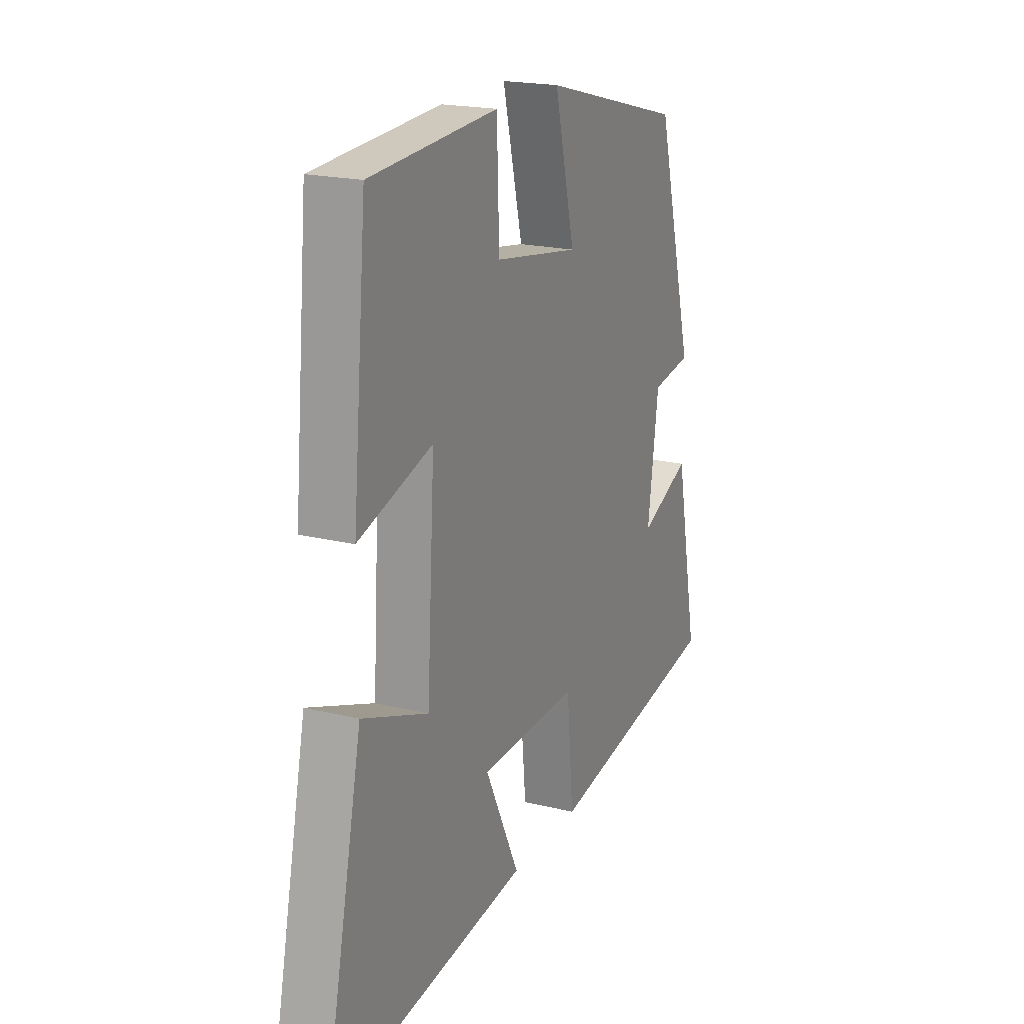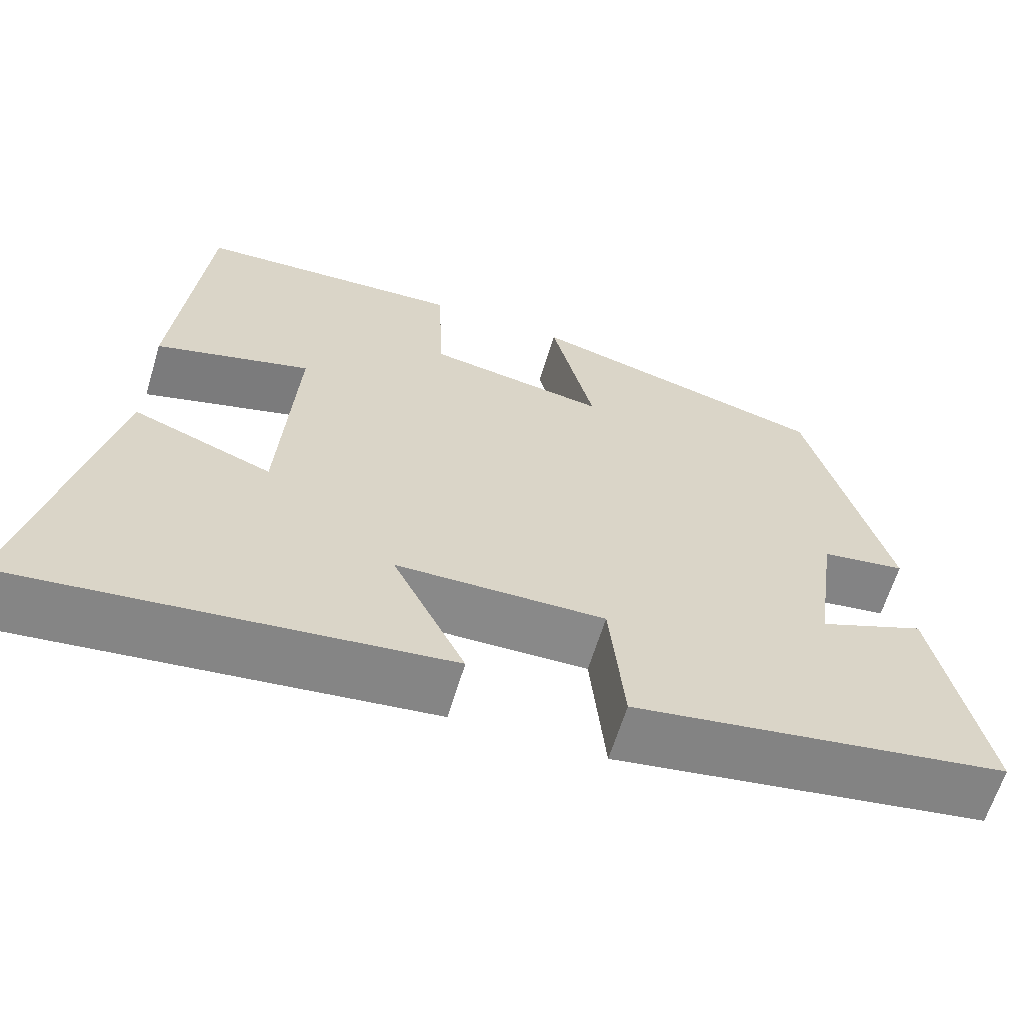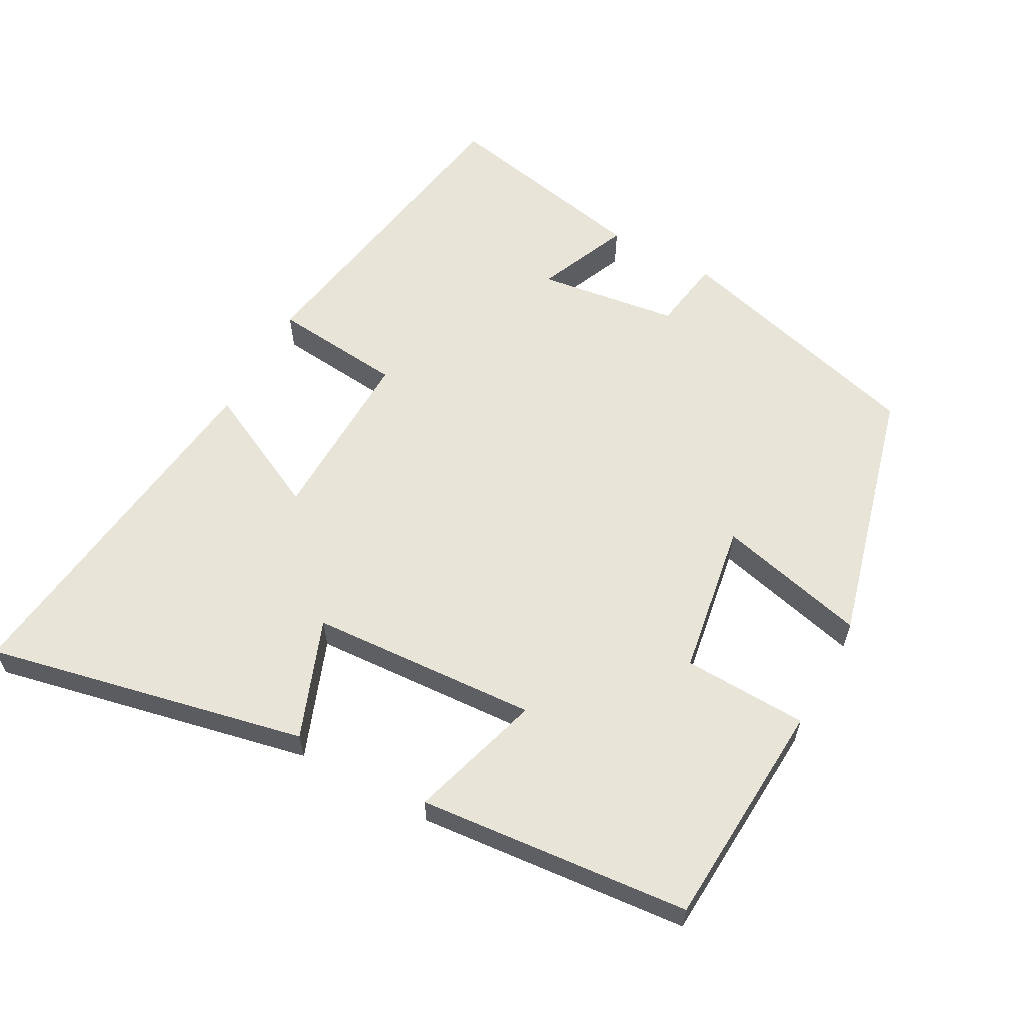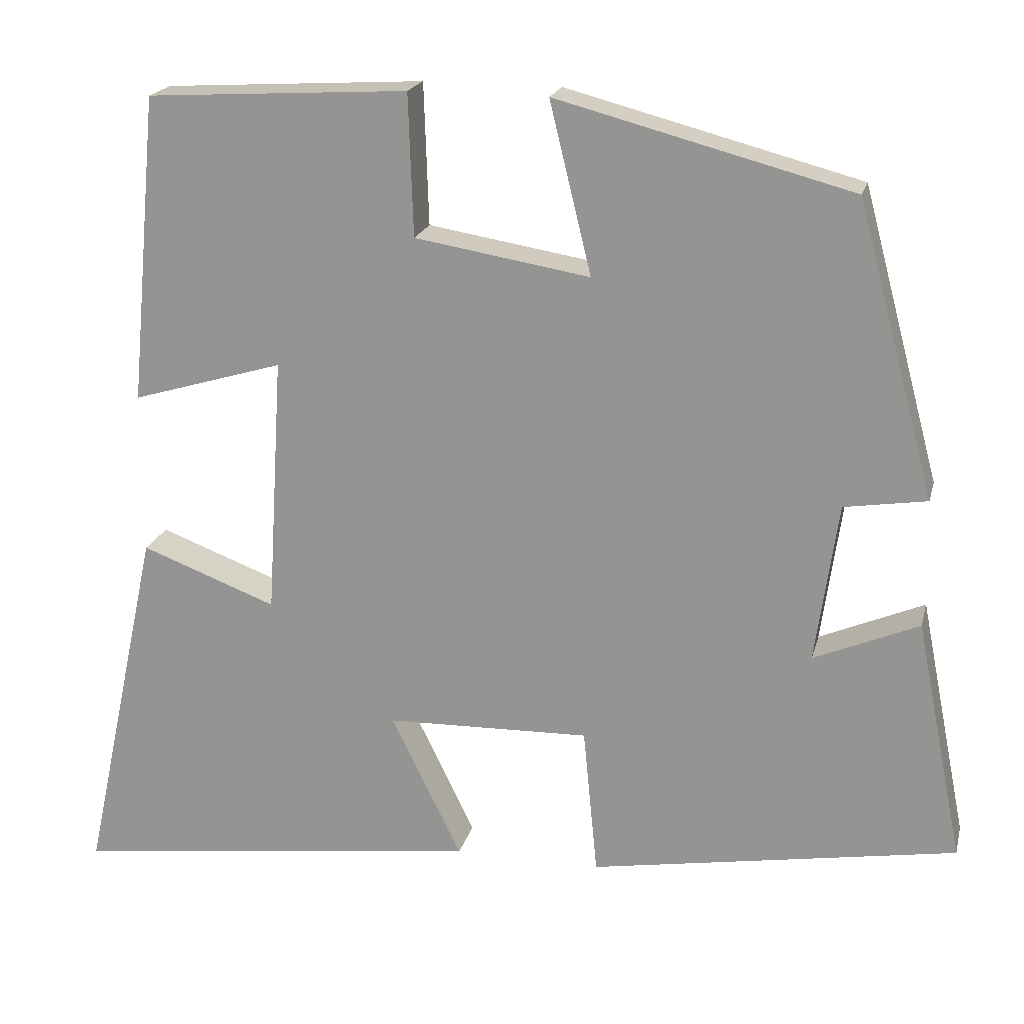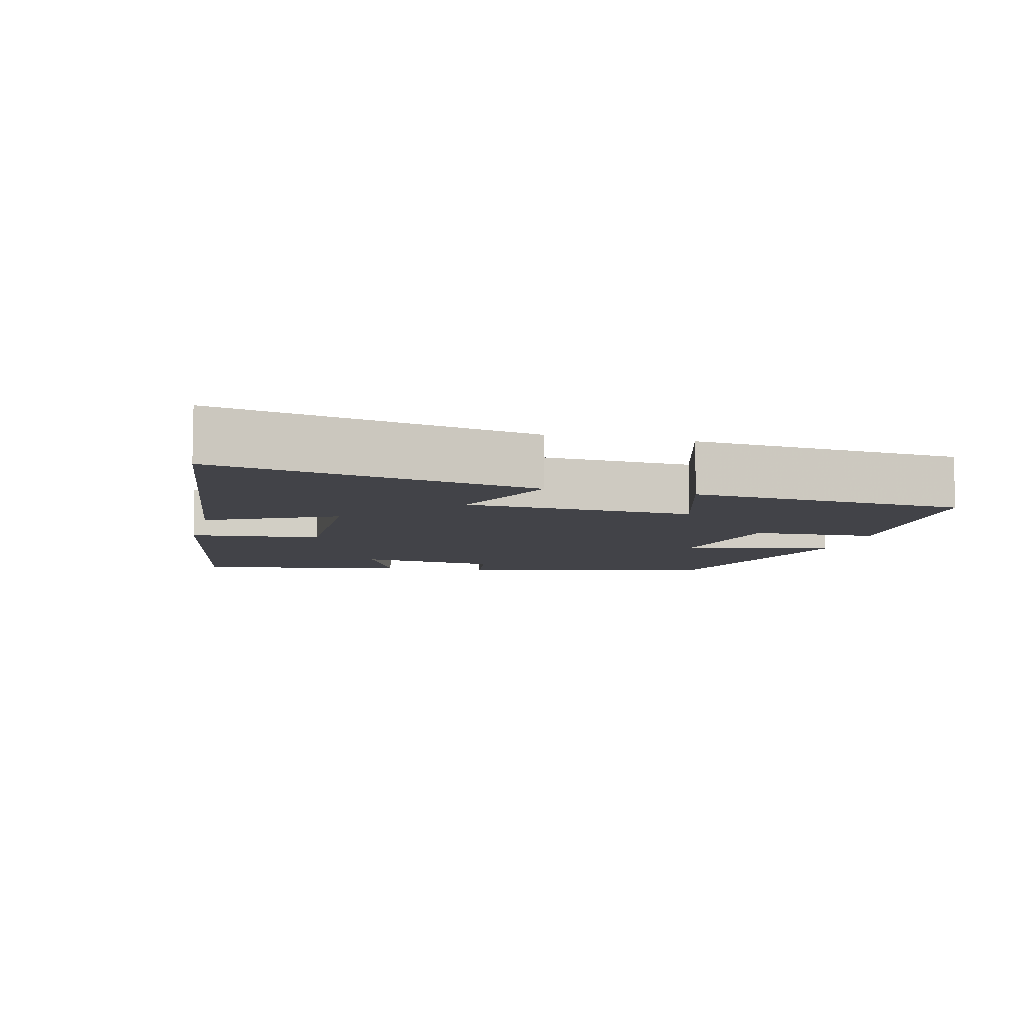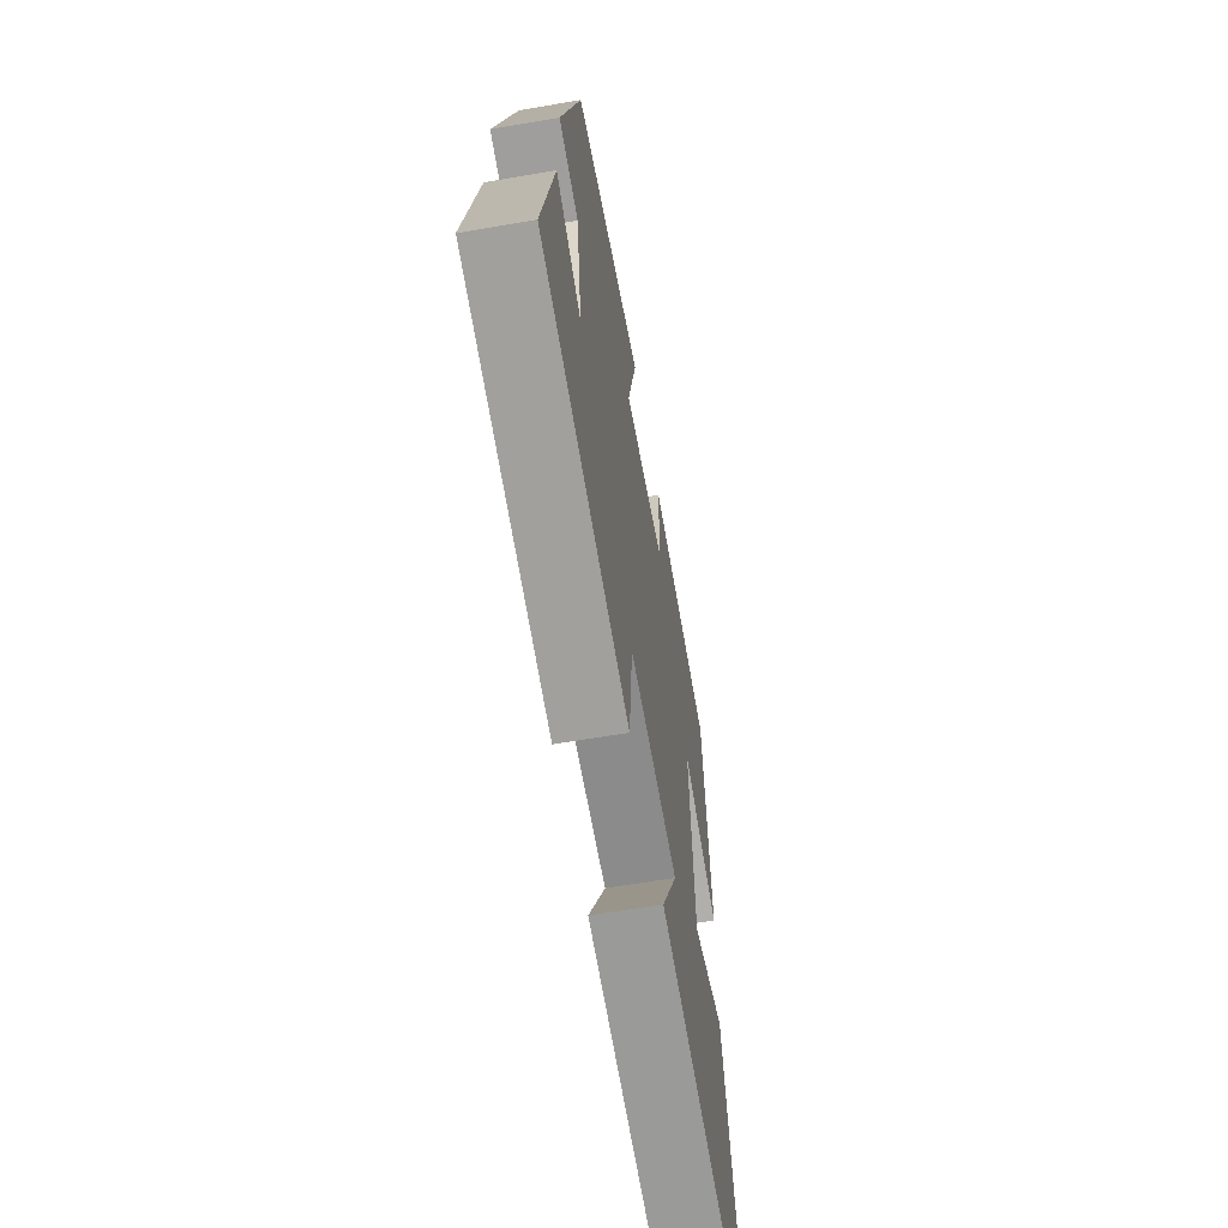
<metadata>
{"format":"obj","ext":"obj","renderer":"f3d","projection":"perspective","resolution":1024,"background":"white","views":[{"elev":19.8,"azim":-65.6,"up":"+Z"},{"elev":-63.4,"azim":-16.9,"up":"+Z"},{"elev":60.3,"azim":-61.2,"up":"+Y"},{"elev":19.8,"azim":13.5,"up":"+Z"},{"elev":-7.6,"azim":-104.0,"up":"+Y"},{"elev":-62.5,"azim":99.8,"up":"+Z"}]}
</metadata>
<code>
v 0.56 0.07 -0.423
v 0.102 0.07 -0.5
v 0.084 0.07 -0.314
v -0.17 0.07 -0.32
v -0.082 0.07 -0.5
v -0.598 0.07 -0.563
v -0.5 0.07 -0.109
v -0.331 0.07 -0.173
v -0.311 0.07 0.151
v -0.5 0.07 0.095
v -0.464 0.07 0.481
v -0.138 0.07 0.5
v -0.132 0.07 0.323
v 0.086 0.07 0.287
v 0.034 0.07 0.5
v 0.402 0.07 0.403
v 0.5 0.07 0.038
v 0.397 0.07 0.022
v 0.369 0.07 -0.178
v 0.5 0.07 -0.122
v 0.56 0 -0.423
v 0.102 0 -0.5
v 0.084 0 -0.314
v -0.17 0 -0.32
v -0.082 0 -0.5
v -0.598 0 -0.563
v -0.5 0 -0.109
v -0.331 0 -0.173
v -0.311 0 0.151
v -0.5 0 0.095
v -0.464 0 0.481
v -0.138 0 0.5
v -0.132 0 0.323
v 0.086 0 0.287
v 0.034 0 0.5
v 0.402 0 0.403
v 0.5 0 0.038
v 0.397 0 0.022
v 0.369 0 -0.178
v 0.5 0 -0.122
f 19 20 1 2
f 18 19 2 3
f 15 16 17 18
f 14 15 18
f 13 14 18 3
f 10 11 12 13
f 9 10 13
f 8 9 13 3
f 5 6 7 8
f 4 5 8
f 3 4 8
f 22 21 40 39
f 23 22 39 38
f 38 37 36 35
f 38 35 34
f 23 38 34 33
f 33 32 31 30
f 33 30 29
f 23 33 29 28
f 28 27 26 25
f 28 25 24
f 28 24 23
f 1 21 22 2
f 2 22 23 3
f 3 23 24 4
f 4 24 25 5
f 5 25 26 6
f 6 26 27 7
f 7 27 28 8
f 8 28 29 9
f 9 29 30 10
f 10 30 31 11
f 11 31 32 12
f 12 32 33 13
f 13 33 34 14
f 14 34 35 15
f 15 35 36 16
f 16 36 37 17
f 17 37 38 18
f 18 38 39 19
f 19 39 40 20
f 20 40 21 1

</code>
